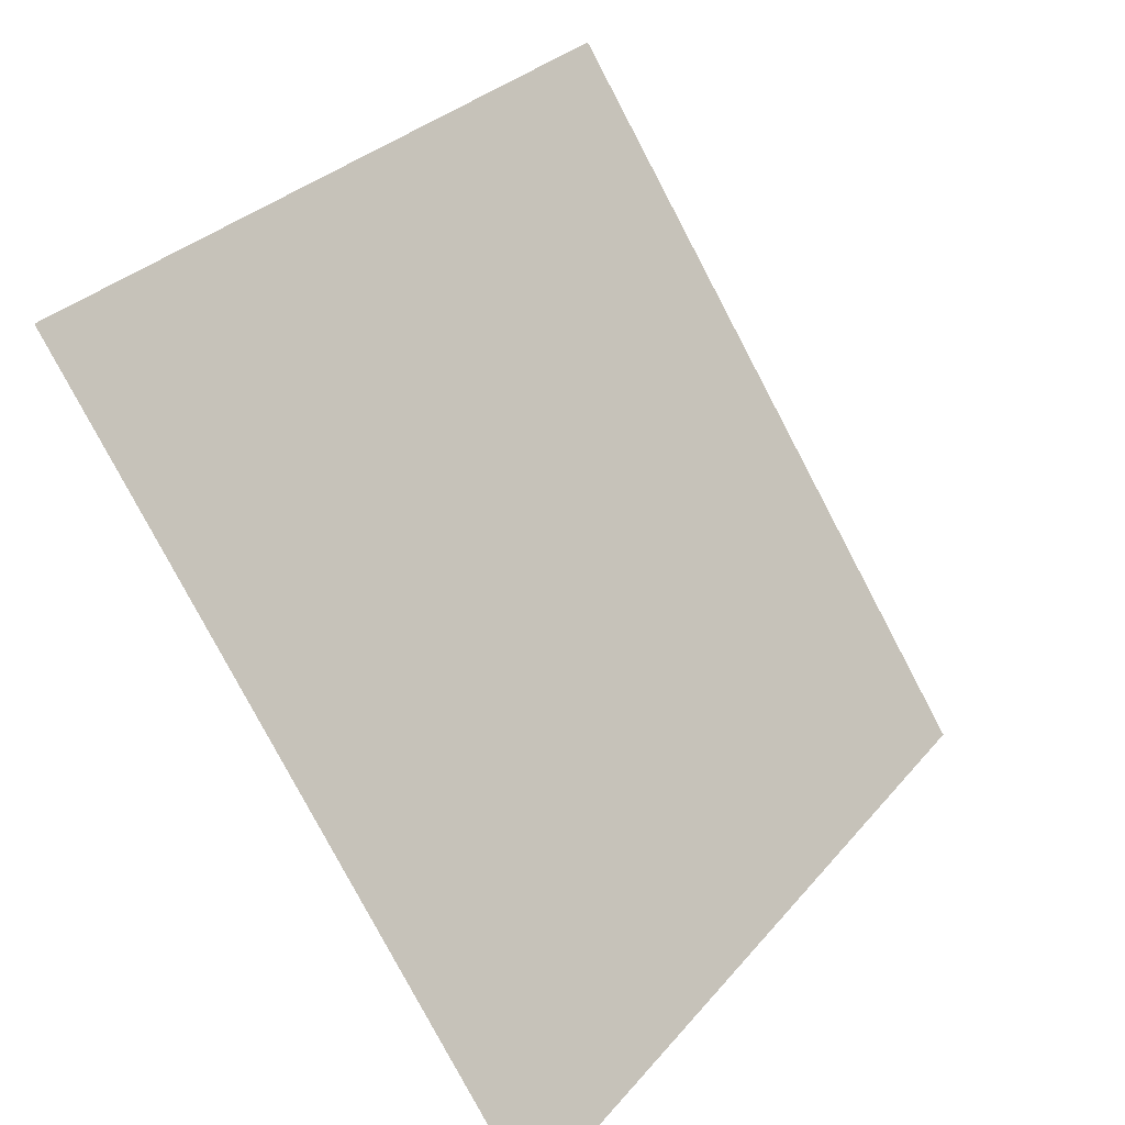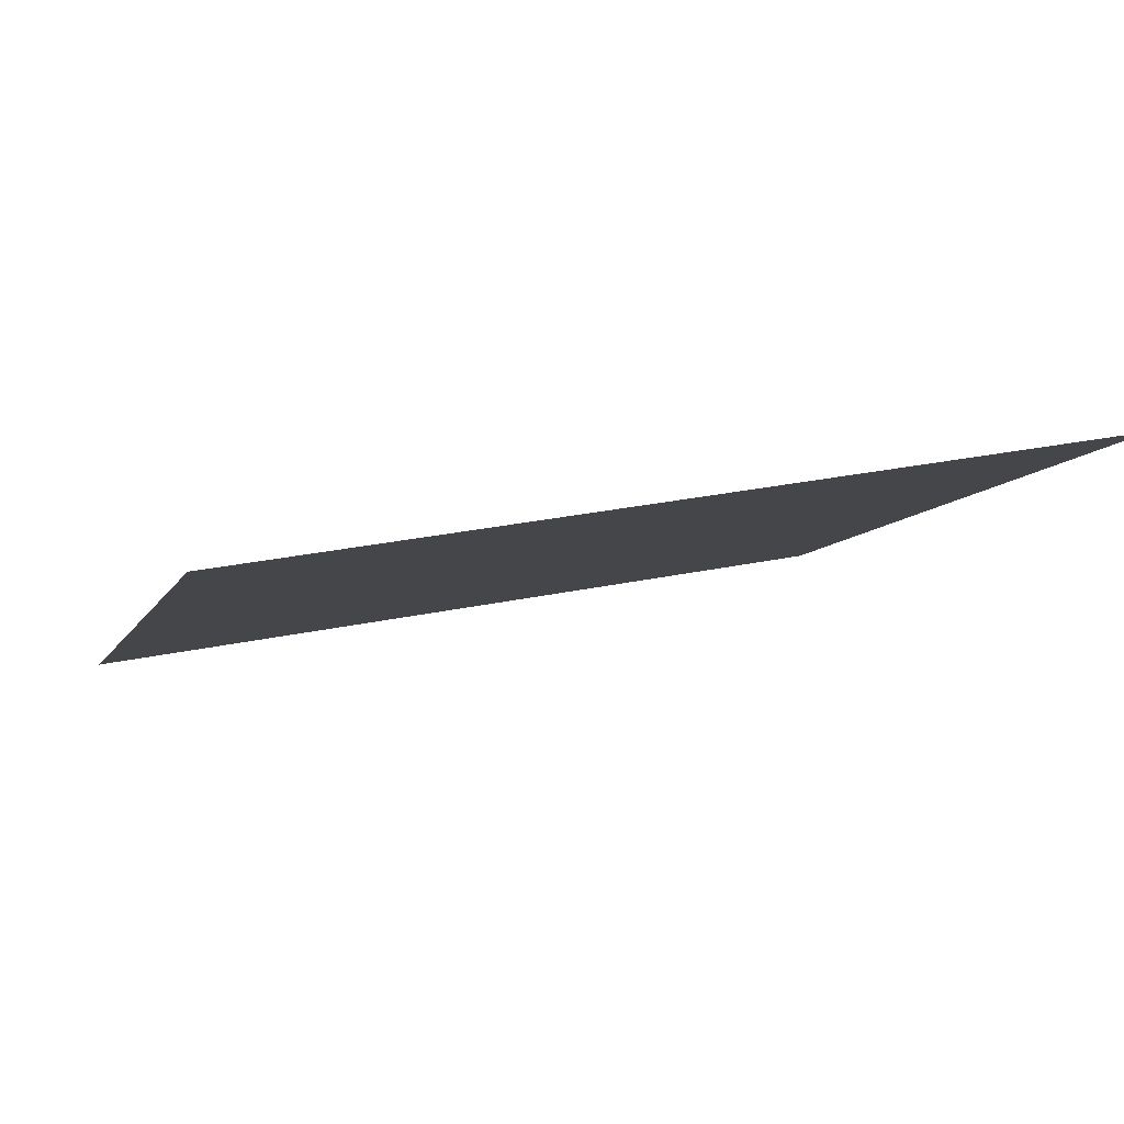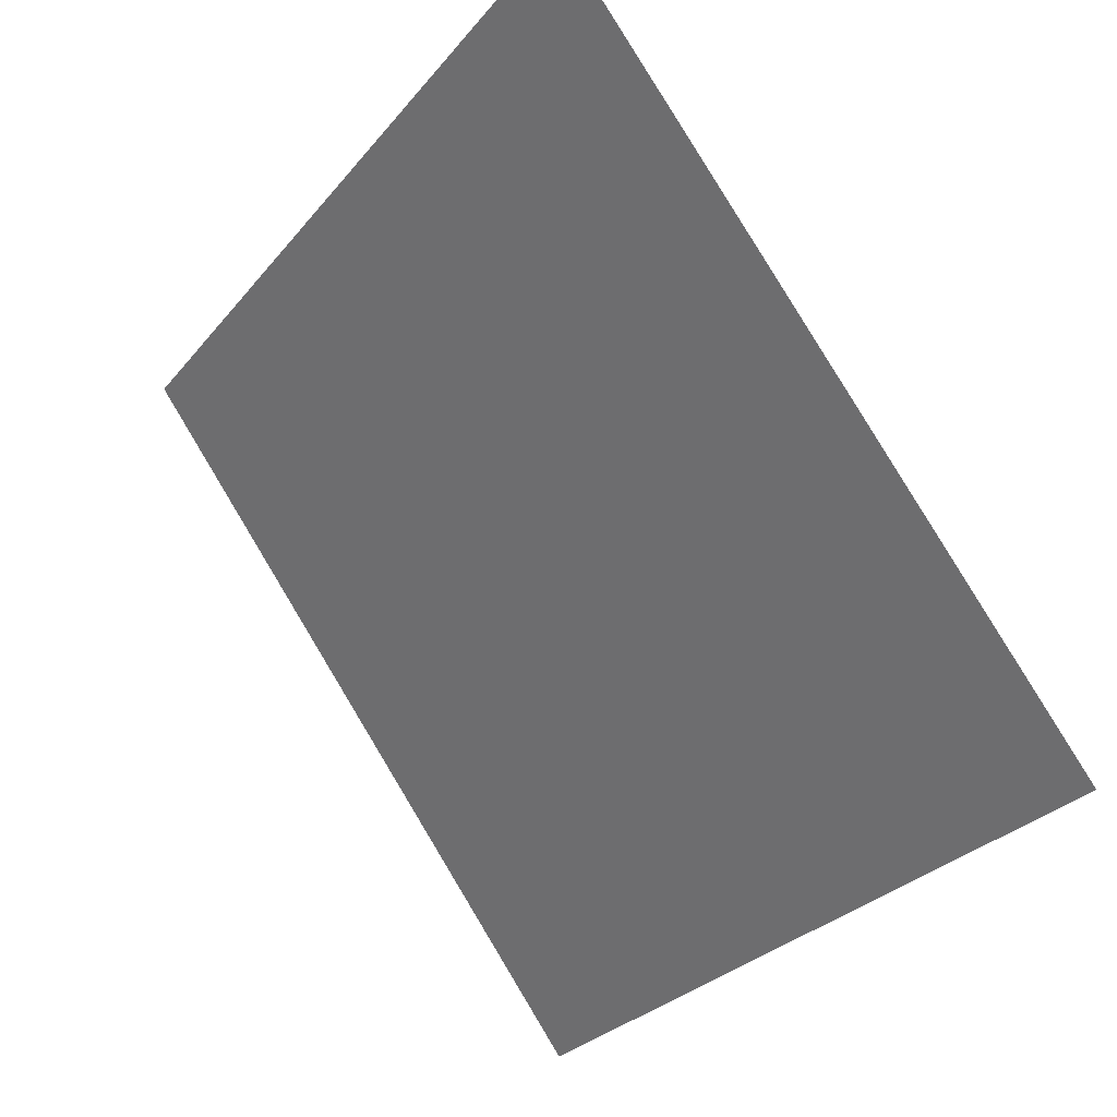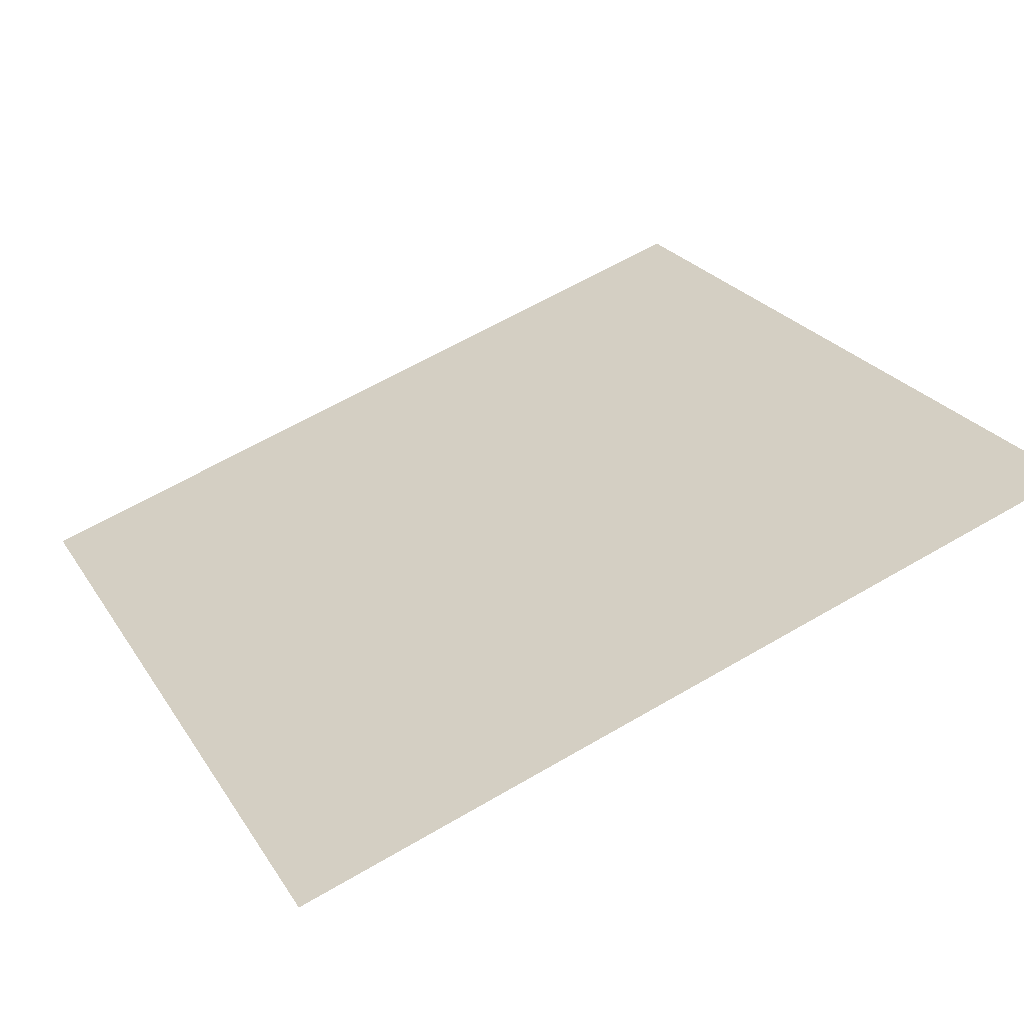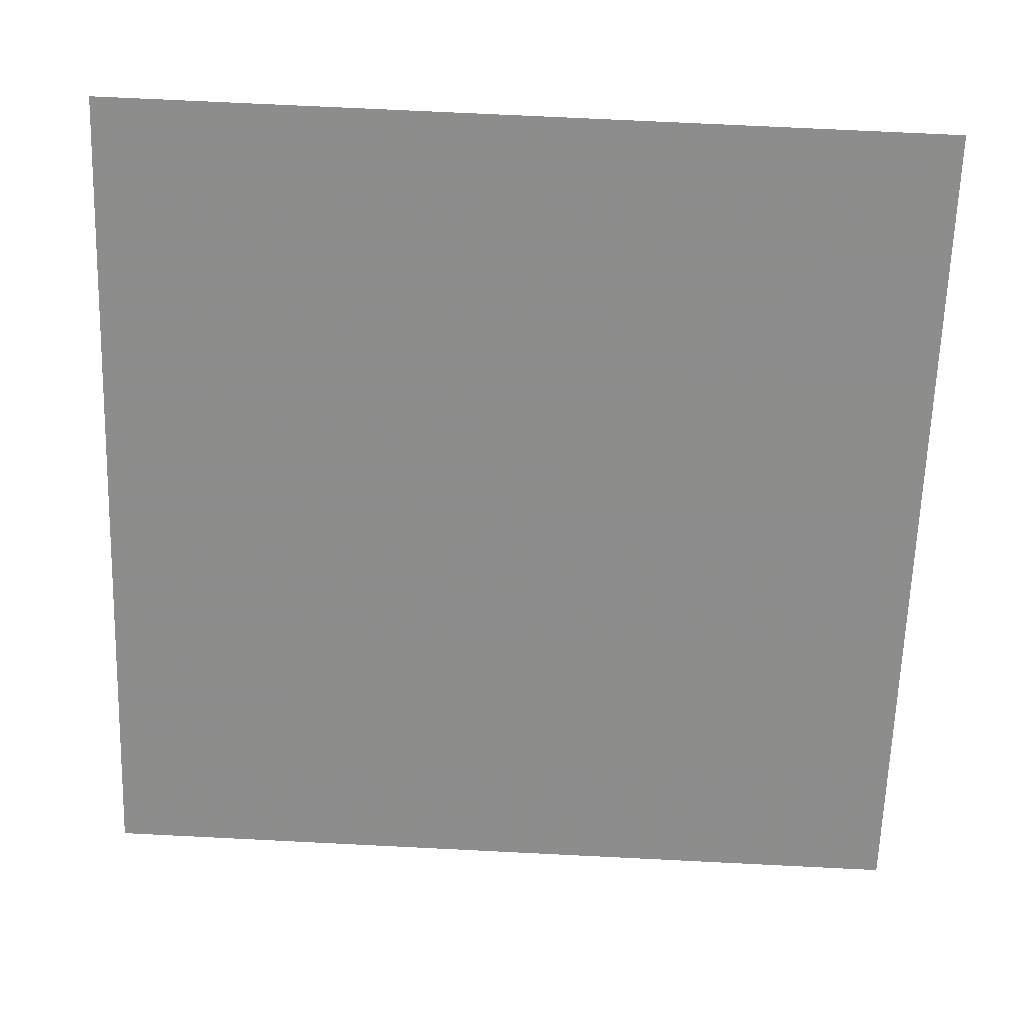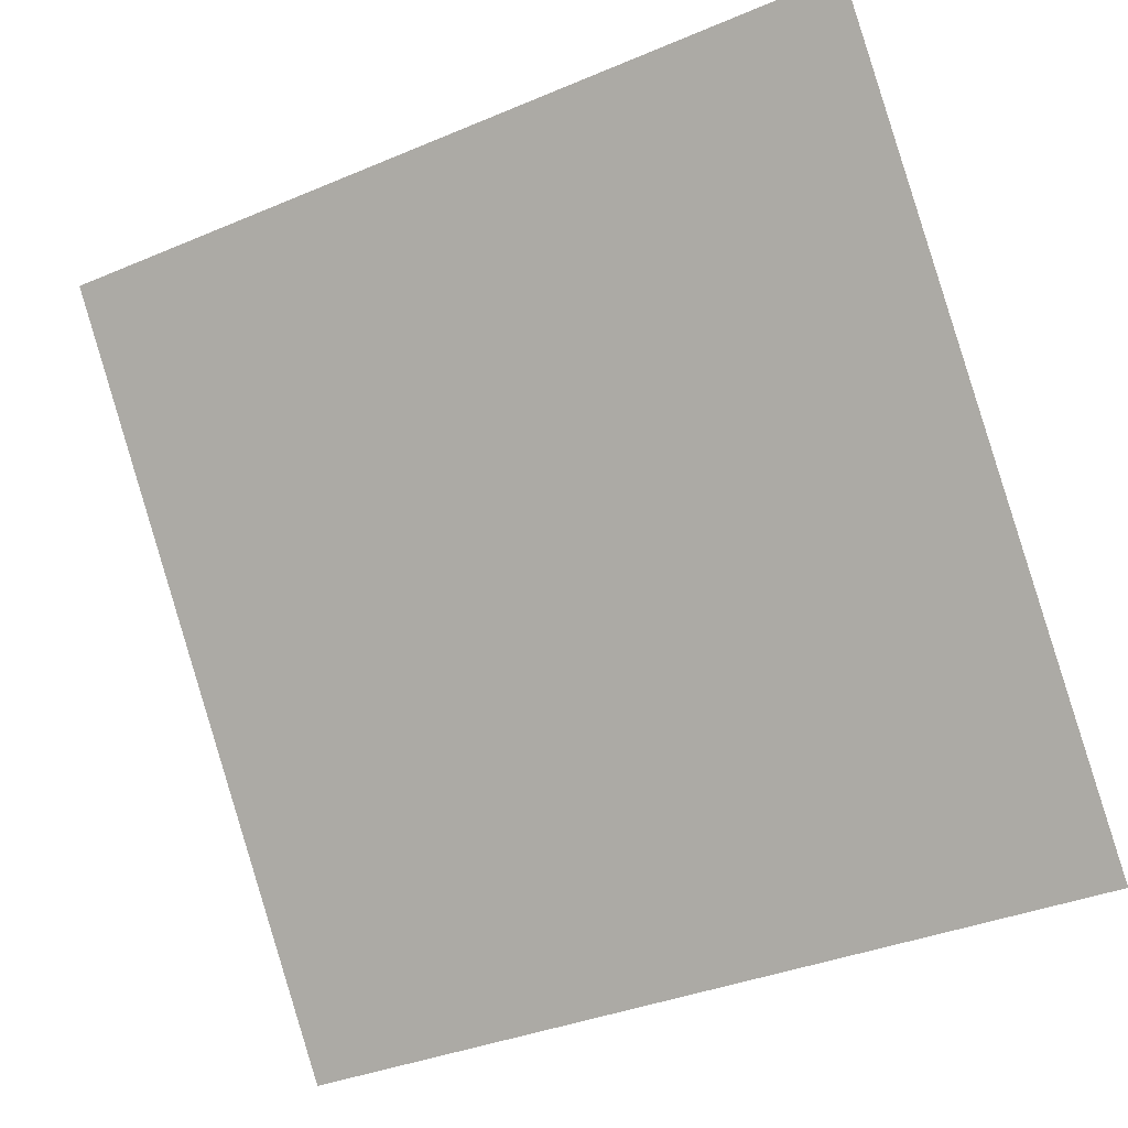
<metadata>
{"format":"obj","ext":"obj","renderer":"f3d","projection":"perspective","resolution":1024,"background":"white","views":[{"elev":-79.8,"azim":116.4,"up":"+Z"},{"elev":30.9,"azim":-18.1,"up":"+Y"},{"elev":-27.8,"azim":-122.3,"up":"+Z"},{"elev":65.2,"azim":-30.1,"up":"+Y"},{"elev":62.2,"azim":1.4,"up":"+Z"},{"elev":-35.5,"azim":-152.7,"up":"+Z"}]}
</metadata>
<code>
v -0.01214 0.8138 0.544
v -0.0187 0.8139 0.5441
v -0.01858 0.8178 0.5494
v -0.01202 0.8177 0.5493
f 4 3 2 1

</code>
